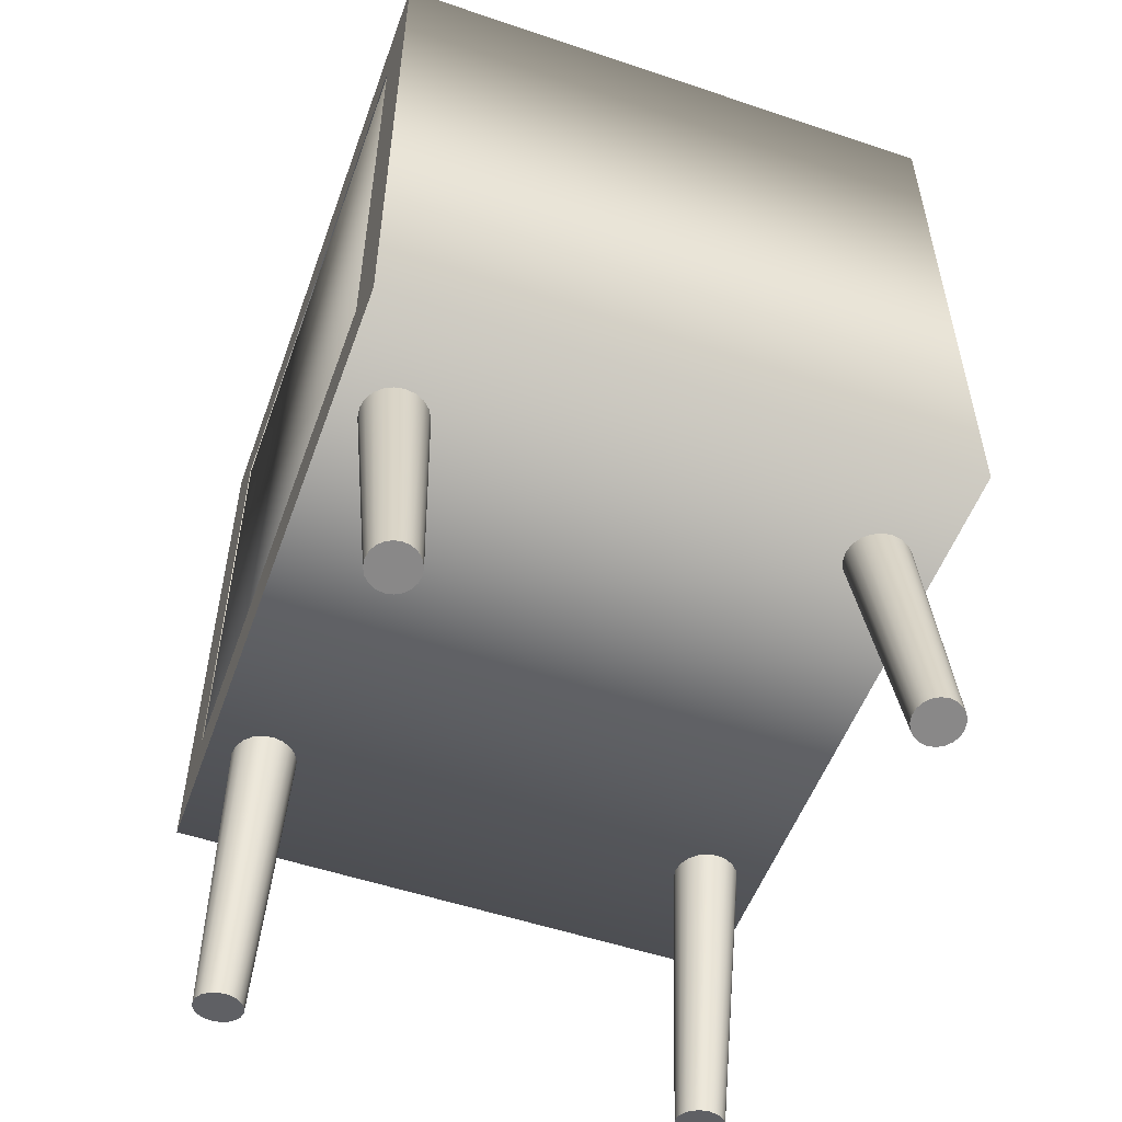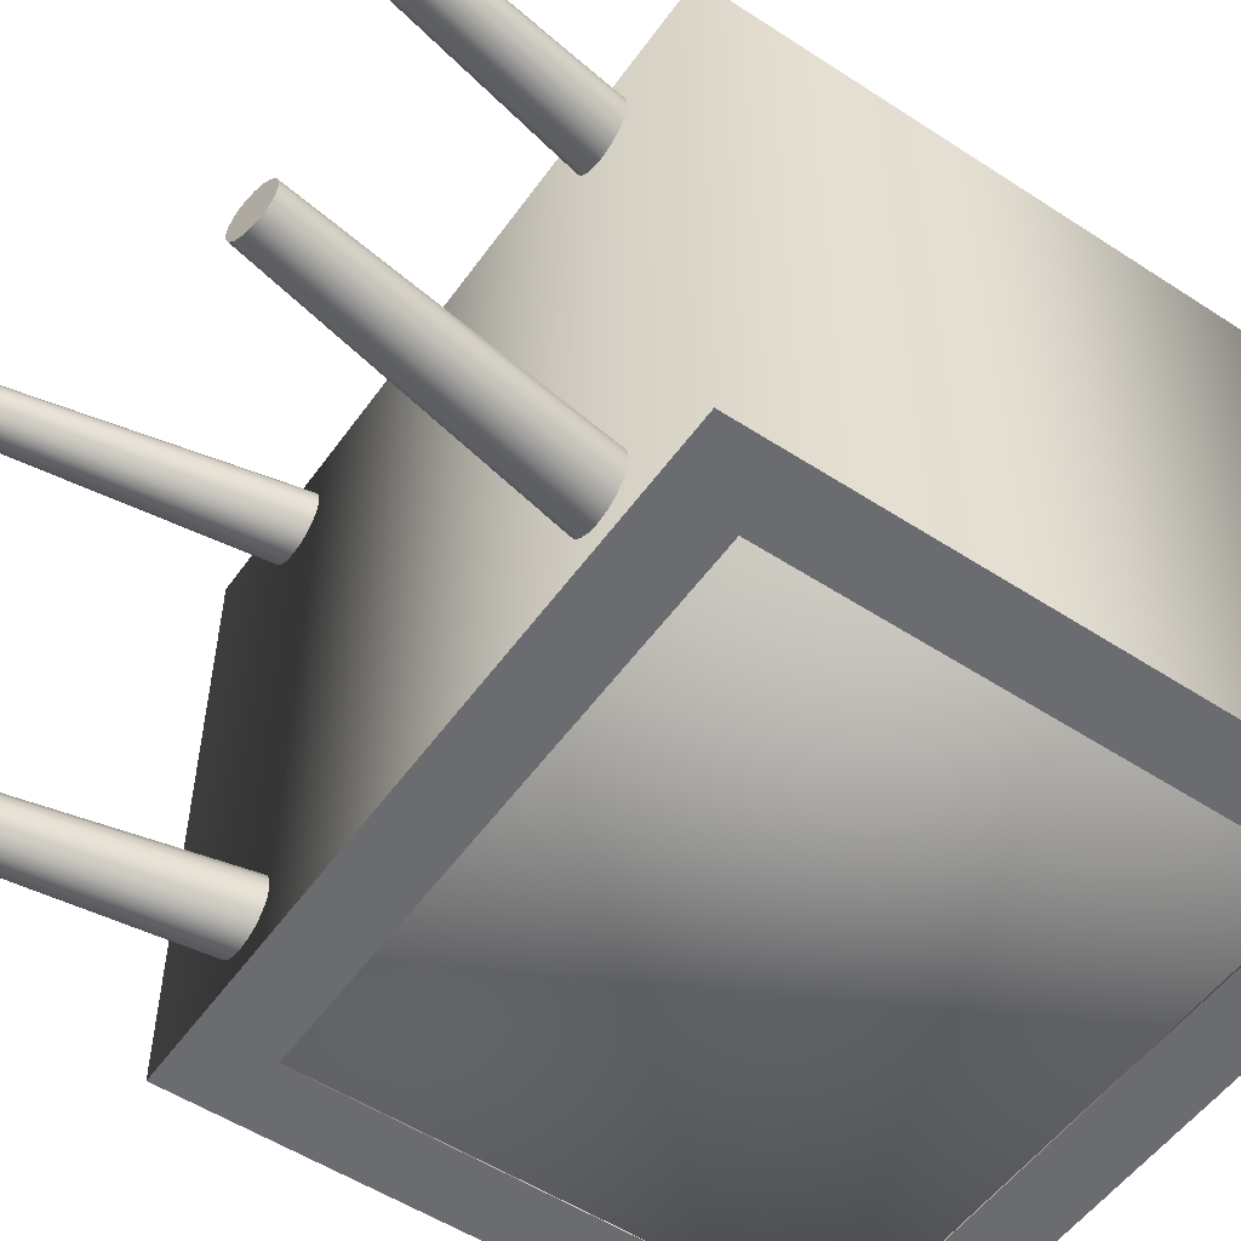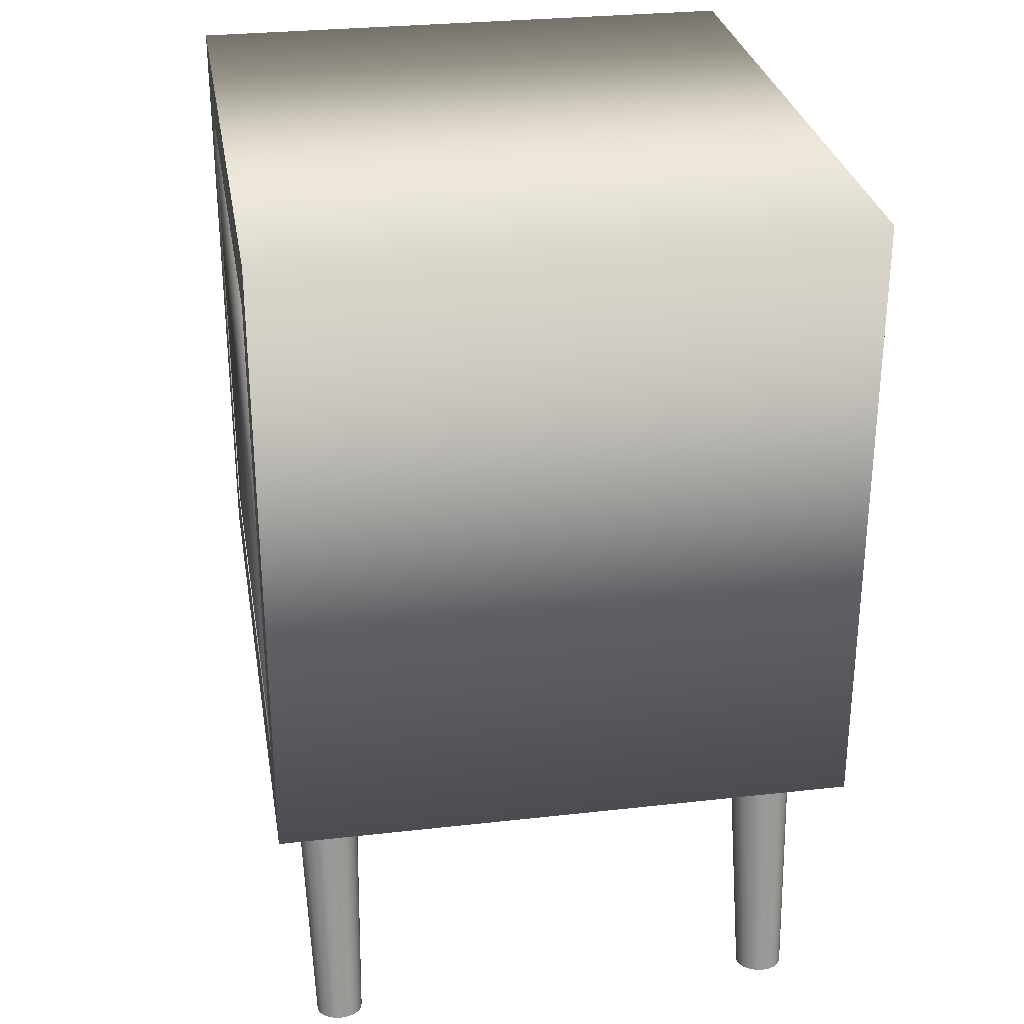
<metadata>
{"format":"obj","ext":"obj","renderer":"f3d","projection":"perspective","resolution":1024,"background":"white","views":[{"elev":-53.3,"azim":-109.8,"up":"+Y"},{"elev":-53.7,"azim":55.2,"up":"+Z"},{"elev":29.2,"azim":-99.5,"up":"+Y"}]}
</metadata>
<code>
v -0.3467 0.933 0.3
v -0.3467 0.2957 0.3
v 0.3467 0.2957 0.3
v 0.3467 0.933 0.3
v -0.3467 0.933 0.3
v -0.278 0.8643 0.3
v -0.278 0.3643 0.3
v 0.278 0.3643 0.3
v 0.278 0.8643 0.3
v -0.278 0.8643 0.3
v -0.3467 0.933 -0.3
v -0.3467 0.2957 -0.3
v 0.3467 0.2957 -0.3
v 0.3467 0.933 -0.3
v -0.3467 0.933 -0.3
v -0.278 0.8643 -0.3
v -0.278 0.3643 -0.3
v 0.278 0.3643 -0.3
v 0.278 0.8643 -0.3
v -0.278 0.8643 -0.3
v -0.3467 0.933 0.3
v -0.3467 0.933 -0.3
v -0.3467 0.2957 0.3
v -0.3467 0.2957 -0.3
v 0.3467 0.2957 0.3
v 0.3467 0.2957 -0.3
v 0.3467 0.933 0.3
v 0.3467 0.933 -0.3
v -0.3467 0.933 0.3
v -0.3467 0.933 -0.3
v -0.278 0.8643 0.3
v -0.278 0.8643 -0.3
v -0.278 0.3643 0.3
v -0.278 0.3643 -0.3
v 0.278 0.3643 0.3
v 0.278 0.3643 -0.3
v 0.278 0.8643 0.3
v 0.278 0.8643 -0.3
v -0.278 0.8643 0.3
v -0.278 0.8643 -0.3
v -0.278 0.3643 -0.249
v 0.278 0.3643 -0.249
v 0.278 0.3643 -0.299
v -0.278 0.3643 -0.299
v -0.278 0.8643 -0.299
v 0.278 0.8643 -0.299
v 0.278 0.8643 -0.249
v -0.278 0.8643 -0.249
v -0.278 0.3643 -0.249
v -0.278 0.8643 -0.249
v 0.278 0.8643 -0.249
v 0.278 0.3643 -0.249
v 0.278 0.3643 -0.249
v 0.278 0.8643 -0.249
v 0.278 0.8643 -0.299
v 0.278 0.3643 -0.299
v 0.278 0.3643 -0.299
v 0.278 0.8643 -0.299
v -0.278 0.8643 -0.299
v -0.278 0.3643 -0.299
v -0.278 0.3643 -0.299
v -0.278 0.8643 -0.299
v -0.278 0.8643 -0.249
v -0.278 0.3643 -0.249
v -0.277 0.3653 0.299
v 0.277 0.3653 0.299
v 0.277 0.3653 0.249
v -0.277 0.3653 0.249
v -0.277 0.6133 0.249
v 0.277 0.6133 0.249
v 0.277 0.6133 0.299
v -0.277 0.6133 0.299
v -0.277 0.3653 0.299
v -0.277 0.6133 0.299
v 0.277 0.6133 0.299
v 0.277 0.3653 0.299
v 0.277 0.3653 0.299
v 0.277 0.6133 0.299
v 0.277 0.6133 0.249
v 0.277 0.3653 0.249
v 0.277 0.3653 0.249
v 0.277 0.6133 0.249
v -0.277 0.6133 0.249
v -0.277 0.3653 0.249
v -0.277 0.3653 0.249
v -0.277 0.6133 0.249
v -0.277 0.6133 0.299
v -0.277 0.3653 0.299
v -0.277 0.6153 0.299
v 0.277 0.6153 0.299
v 0.277 0.6153 0.249
v -0.277 0.6153 0.249
v -0.277 0.8633 0.249
v 0.277 0.8633 0.249
v 0.277 0.8633 0.299
v -0.277 0.8633 0.299
v -0.277 0.6153 0.299
v -0.277 0.8633 0.299
v 0.277 0.8633 0.299
v 0.277 0.6153 0.299
v 0.277 0.6153 0.299
v 0.277 0.8633 0.299
v 0.277 0.8633 0.249
v 0.277 0.6153 0.249
v 0.277 0.6153 0.249
v 0.277 0.8633 0.249
v -0.277 0.8633 0.249
v -0.277 0.6153 0.249
v -0.277 0.6153 0.249
v -0.277 0.8633 0.249
v -0.277 0.8633 0.299
v -0.277 0.6153 0.299
v -0.2722 0.004581 0.2168
v -0.2647 0.003268 0.218
v -0.2579 0.002083 0.2215
v -0.2525 0.001142 0.227
v -0.2491 0.0005384 0.2338
v -0.2479 0.0003303 0.2415
v -0.2491 0.0005384 0.2491
v -0.2525 0.001142 0.2559
v -0.2579 0.002083 0.2614
v -0.2647 0.003268 0.2649
v -0.2722 0.004581 0.2661
v -0.2797 0.005895 0.2649
v -0.2865 0.00708 0.2614
v -0.2918 0.008021 0.2559
v -0.2953 0.008624 0.2491
v -0.2965 0.008832 0.2415
v -0.2953 0.008624 0.2338
v -0.2918 0.008021 0.227
v -0.2865 0.00708 0.2215
v -0.2797 0.005895 0.218
v -0.2722 0.004581 0.2168
v -0.2195 0.3057 0.2077
v -0.2092 0.3039 0.2094
v -0.1999 0.3023 0.2141
v -0.1926 0.301 0.2216
v -0.1878 0.3002 0.231
v -0.1862 0.2999 0.2415
v -0.1878 0.3002 0.2519
v -0.1926 0.301 0.2613
v -0.1999 0.3023 0.2688
v -0.2092 0.3039 0.2736
v -0.2195 0.3057 0.2752
v -0.2297 0.3075 0.2736
v -0.239 0.3091 0.2688
v -0.2464 0.3104 0.2613
v -0.2511 0.3113 0.2519
v -0.2527 0.3115 0.2415
v -0.2511 0.3113 0.231
v -0.2464 0.3104 0.2216
v -0.239 0.3091 0.2141
v -0.2297 0.3075 0.2094
v -0.2195 0.3057 0.2077
v -0.2722 0.004581 0.2168
v -0.2647 0.003268 0.218
v -0.2579 0.002083 0.2215
v -0.2525 0.001142 0.227
v -0.2491 0.0005384 0.2338
v -0.2479 0.0003303 0.2415
v -0.2491 0.0005384 0.2491
v -0.2525 0.001142 0.2559
v -0.2579 0.002083 0.2614
v -0.2647 0.003268 0.2649
v -0.2722 0.004581 0.2661
v -0.2797 0.005895 0.2649
v -0.2865 0.00708 0.2614
v -0.2918 0.008021 0.2559
v -0.2953 0.008624 0.2491
v -0.2965 0.008832 0.2415
v -0.2953 0.008624 0.2338
v -0.2918 0.008021 0.227
v -0.2865 0.00708 0.2215
v -0.2797 0.005895 0.218
v -0.2195 0.3057 0.2077
v -0.2092 0.3039 0.2094
v -0.1999 0.3023 0.2141
v -0.1926 0.301 0.2216
v -0.1878 0.3002 0.231
v -0.1862 0.2999 0.2415
v -0.1878 0.3002 0.2519
v -0.1926 0.301 0.2613
v -0.1999 0.3023 0.2688
v -0.2092 0.3039 0.2736
v -0.2195 0.3057 0.2752
v -0.2297 0.3075 0.2736
v -0.239 0.3091 0.2688
v -0.2464 0.3104 0.2613
v -0.2511 0.3113 0.2519
v -0.2527 0.3115 0.2415
v -0.2511 0.3113 0.231
v -0.2464 0.3104 0.2216
v -0.239 0.3091 0.2141
v -0.2297 0.3075 0.2094
v -0.2722 0.004581 -0.2661
v -0.2647 0.003268 -0.2649
v -0.2579 0.002083 -0.2614
v -0.2525 0.001142 -0.2559
v -0.2491 0.0005384 -0.2491
v -0.2479 0.0003303 -0.2415
v -0.2491 0.0005384 -0.2338
v -0.2525 0.001142 -0.227
v -0.2579 0.002083 -0.2215
v -0.2647 0.003268 -0.218
v -0.2722 0.004581 -0.2168
v -0.2797 0.005895 -0.218
v -0.2865 0.00708 -0.2215
v -0.2918 0.008021 -0.227
v -0.2953 0.008624 -0.2338
v -0.2965 0.008832 -0.2415
v -0.2953 0.008624 -0.2491
v -0.2918 0.008021 -0.2559
v -0.2865 0.00708 -0.2614
v -0.2797 0.005895 -0.2649
v -0.2722 0.004581 -0.2661
v -0.2195 0.3057 -0.2752
v -0.2092 0.3039 -0.2736
v -0.1999 0.3023 -0.2688
v -0.1926 0.301 -0.2613
v -0.1878 0.3002 -0.2519
v -0.1862 0.2999 -0.2415
v -0.1878 0.3002 -0.231
v -0.1926 0.301 -0.2216
v -0.1999 0.3023 -0.2141
v -0.2092 0.3039 -0.2094
v -0.2195 0.3057 -0.2077
v -0.2297 0.3075 -0.2094
v -0.239 0.3091 -0.2141
v -0.2464 0.3104 -0.2216
v -0.2511 0.3113 -0.231
v -0.2527 0.3115 -0.2415
v -0.2511 0.3113 -0.2519
v -0.2464 0.3104 -0.2613
v -0.239 0.3091 -0.2688
v -0.2297 0.3075 -0.2736
v -0.2195 0.3057 -0.2752
v -0.2722 0.004581 -0.2661
v -0.2647 0.003268 -0.2649
v -0.2579 0.002083 -0.2614
v -0.2525 0.001142 -0.2559
v -0.2491 0.0005384 -0.2491
v -0.2479 0.0003303 -0.2415
v -0.2491 0.0005384 -0.2338
v -0.2525 0.001142 -0.227
v -0.2579 0.002083 -0.2215
v -0.2647 0.003268 -0.218
v -0.2722 0.004581 -0.2168
v -0.2797 0.005895 -0.218
v -0.2865 0.00708 -0.2215
v -0.2918 0.008021 -0.227
v -0.2953 0.008624 -0.2338
v -0.2965 0.008832 -0.2415
v -0.2953 0.008624 -0.2491
v -0.2918 0.008021 -0.2559
v -0.2865 0.00708 -0.2614
v -0.2797 0.005895 -0.2649
v -0.2195 0.3057 -0.2752
v -0.2092 0.3039 -0.2736
v -0.1999 0.3023 -0.2688
v -0.1926 0.301 -0.2613
v -0.1878 0.3002 -0.2519
v -0.1862 0.2999 -0.2415
v -0.1878 0.3002 -0.231
v -0.1926 0.301 -0.2216
v -0.1999 0.3023 -0.2141
v -0.2092 0.3039 -0.2094
v -0.2195 0.3057 -0.2077
v -0.2297 0.3075 -0.2094
v -0.239 0.3091 -0.2141
v -0.2464 0.3104 -0.2216
v -0.2511 0.3113 -0.231
v -0.2527 0.3115 -0.2415
v -0.2511 0.3113 -0.2519
v -0.2464 0.3104 -0.2613
v -0.239 0.3091 -0.2688
v -0.2297 0.3075 -0.2736
v 0.2722 0.004581 -0.2168
v 0.2647 0.003268 -0.218
v 0.2579 0.002083 -0.2215
v 0.2525 0.001142 -0.227
v 0.2491 0.0005384 -0.2338
v 0.2479 0.0003303 -0.2415
v 0.2491 0.0005384 -0.2491
v 0.2525 0.001142 -0.2559
v 0.2579 0.002083 -0.2614
v 0.2647 0.003268 -0.2649
v 0.2722 0.004581 -0.2661
v 0.2797 0.005895 -0.2649
v 0.2865 0.00708 -0.2614
v 0.2918 0.008021 -0.2559
v 0.2953 0.008624 -0.2491
v 0.2965 0.008832 -0.2415
v 0.2953 0.008624 -0.2338
v 0.2918 0.008021 -0.227
v 0.2865 0.00708 -0.2215
v 0.2797 0.005895 -0.218
v 0.2722 0.004581 -0.2168
v 0.2195 0.3057 -0.2077
v 0.2092 0.3039 -0.2094
v 0.1999 0.3023 -0.2141
v 0.1926 0.301 -0.2216
v 0.1878 0.3002 -0.231
v 0.1862 0.2999 -0.2415
v 0.1878 0.3002 -0.2519
v 0.1926 0.301 -0.2613
v 0.1999 0.3023 -0.2688
v 0.2092 0.3039 -0.2736
v 0.2195 0.3057 -0.2752
v 0.2297 0.3075 -0.2736
v 0.239 0.3091 -0.2688
v 0.2464 0.3104 -0.2613
v 0.2511 0.3113 -0.2519
v 0.2527 0.3115 -0.2415
v 0.2511 0.3113 -0.231
v 0.2464 0.3104 -0.2216
v 0.239 0.3091 -0.2141
v 0.2297 0.3075 -0.2094
v 0.2195 0.3057 -0.2077
v 0.2722 0.004581 -0.2168
v 0.2647 0.003268 -0.218
v 0.2579 0.002083 -0.2215
v 0.2525 0.001142 -0.227
v 0.2491 0.0005384 -0.2338
v 0.2479 0.0003303 -0.2415
v 0.2491 0.0005384 -0.2491
v 0.2525 0.001142 -0.2559
v 0.2579 0.002083 -0.2614
v 0.2647 0.003268 -0.2649
v 0.2722 0.004581 -0.2661
v 0.2797 0.005895 -0.2649
v 0.2865 0.00708 -0.2614
v 0.2918 0.008021 -0.2559
v 0.2953 0.008624 -0.2491
v 0.2965 0.008832 -0.2415
v 0.2953 0.008624 -0.2338
v 0.2918 0.008021 -0.227
v 0.2865 0.00708 -0.2215
v 0.2797 0.005895 -0.218
v 0.2195 0.3057 -0.2077
v 0.2092 0.3039 -0.2094
v 0.1999 0.3023 -0.2141
v 0.1926 0.301 -0.2216
v 0.1878 0.3002 -0.231
v 0.1862 0.2999 -0.2415
v 0.1878 0.3002 -0.2519
v 0.1926 0.301 -0.2613
v 0.1999 0.3023 -0.2688
v 0.2092 0.3039 -0.2736
v 0.2195 0.3057 -0.2752
v 0.2297 0.3075 -0.2736
v 0.239 0.3091 -0.2688
v 0.2464 0.3104 -0.2613
v 0.2511 0.3113 -0.2519
v 0.2527 0.3115 -0.2415
v 0.2511 0.3113 -0.231
v 0.2464 0.3104 -0.2216
v 0.239 0.3091 -0.2141
v 0.2297 0.3075 -0.2094
v 0.2722 0.004581 0.2661
v 0.2647 0.003268 0.2649
v 0.2579 0.002083 0.2614
v 0.2525 0.001142 0.2559
v 0.2491 0.0005384 0.2491
v 0.2479 0.0003303 0.2415
v 0.2491 0.0005384 0.2338
v 0.2525 0.001142 0.227
v 0.2579 0.002083 0.2215
v 0.2647 0.003268 0.218
v 0.2722 0.004581 0.2168
v 0.2797 0.005895 0.218
v 0.2865 0.00708 0.2215
v 0.2918 0.008021 0.227
v 0.2953 0.008624 0.2338
v 0.2965 0.008832 0.2415
v 0.2953 0.008624 0.2491
v 0.2918 0.008021 0.2559
v 0.2865 0.00708 0.2614
v 0.2797 0.005895 0.2649
v 0.2722 0.004581 0.2661
v 0.2195 0.3057 0.2752
v 0.2092 0.3039 0.2736
v 0.1999 0.3023 0.2688
v 0.1926 0.301 0.2613
v 0.1878 0.3002 0.2519
v 0.1862 0.2999 0.2415
v 0.1878 0.3002 0.231
v 0.1926 0.301 0.2216
v 0.1999 0.3023 0.2141
v 0.2092 0.3039 0.2094
v 0.2195 0.3057 0.2077
v 0.2297 0.3075 0.2094
v 0.239 0.3091 0.2141
v 0.2464 0.3104 0.2216
v 0.2511 0.3113 0.231
v 0.2527 0.3115 0.2415
v 0.2511 0.3113 0.2519
v 0.2464 0.3104 0.2613
v 0.239 0.3091 0.2688
v 0.2297 0.3075 0.2736
v 0.2195 0.3057 0.2752
v 0.2722 0.004581 0.2661
v 0.2647 0.003268 0.2649
v 0.2579 0.002083 0.2614
v 0.2525 0.001142 0.2559
v 0.2491 0.0005384 0.2491
v 0.2479 0.0003303 0.2415
v 0.2491 0.0005384 0.2338
v 0.2525 0.001142 0.227
v 0.2579 0.002083 0.2215
v 0.2647 0.003268 0.218
v 0.2722 0.004581 0.2168
v 0.2797 0.005895 0.218
v 0.2865 0.00708 0.2215
v 0.2918 0.008021 0.227
v 0.2953 0.008624 0.2338
v 0.2965 0.008832 0.2415
v 0.2953 0.008624 0.2491
v 0.2918 0.008021 0.2559
v 0.2865 0.00708 0.2614
v 0.2797 0.005895 0.2649
v 0.2195 0.3057 0.2752
v 0.2092 0.3039 0.2736
v 0.1999 0.3023 0.2688
v 0.1926 0.301 0.2613
v 0.1878 0.3002 0.2519
v 0.1862 0.2999 0.2415
v 0.1878 0.3002 0.231
v 0.1926 0.301 0.2216
v 0.1999 0.3023 0.2141
v 0.2092 0.3039 0.2094
v 0.2195 0.3057 0.2077
v 0.2297 0.3075 0.2094
v 0.239 0.3091 0.2141
v 0.2464 0.3104 0.2216
v 0.2511 0.3113 0.231
v 0.2527 0.3115 0.2415
v 0.2511 0.3113 0.2519
v 0.2464 0.3104 0.2613
v 0.239 0.3091 0.2688
v 0.2297 0.3075 0.2736
f 6 1 2
f 7 6 2
f 7 2 3
f 8 7 3
f 8 3 4
f 9 8 4
f 9 4 5
f 10 9 5
f 16 12 11
f 16 17 12
f 17 13 12
f 17 18 13
f 18 14 13
f 18 19 14
f 19 15 14
f 19 20 15
f 22 23 21
f 24 23 22
f 24 25 23
f 26 25 24
f 26 27 25
f 28 27 26
f 28 29 27
f 30 29 28
f 33 32 31
f 33 34 32
f 35 34 33
f 35 36 34
f 37 36 35
f 37 38 36
f 39 38 37
f 39 40 38
f 44 42 41
f 44 43 42
f 48 46 45
f 48 47 46
f 52 50 49
f 52 51 50
f 56 54 53
f 56 55 54
f 60 58 57
f 60 59 58
f 64 62 61
f 64 63 62
f 68 66 65
f 68 67 66
f 72 70 69
f 72 71 70
f 76 74 73
f 76 75 74
f 80 78 77
f 80 79 78
f 84 82 81
f 84 83 82
f 88 86 85
f 88 87 86
f 92 90 89
f 92 91 90
f 96 94 93
f 96 95 94
f 100 98 97
f 100 99 98
f 104 102 101
f 104 103 102
f 108 106 105
f 108 107 106
f 112 110 109
f 112 111 110
f 134 114 113
f 134 135 114
f 135 115 114
f 135 136 115
f 136 116 115
f 136 137 116
f 137 117 116
f 137 138 117
f 138 118 117
f 138 139 118
f 139 119 118
f 139 140 119
f 140 120 119
f 140 141 120
f 141 121 120
f 141 142 121
f 142 122 121
f 142 143 122
f 143 123 122
f 143 144 123
f 144 124 123
f 144 145 124
f 145 125 124
f 145 146 125
f 146 126 125
f 146 147 126
f 147 127 126
f 147 148 127
f 148 128 127
f 148 149 128
f 149 129 128
f 149 150 129
f 150 130 129
f 150 151 130
f 151 131 130
f 151 152 131
f 152 132 131
f 152 153 132
f 153 133 132
f 153 154 133
f 156 157 155
f 157 158 155
f 158 159 155
f 159 160 155
f 160 161 155
f 161 162 155
f 162 163 155
f 163 164 155
f 164 165 155
f 165 166 155
f 166 167 155
f 167 168 155
f 168 169 155
f 169 170 155
f 170 171 155
f 171 172 155
f 172 173 155
f 173 174 155
f 177 176 175
f 178 177 175
f 179 178 175
f 180 179 175
f 181 180 175
f 182 181 175
f 183 182 175
f 184 183 175
f 185 184 175
f 186 185 175
f 187 186 175
f 188 187 175
f 189 188 175
f 190 189 175
f 191 190 175
f 192 191 175
f 193 192 175
f 194 193 175
f 216 196 195
f 216 217 196
f 217 197 196
f 217 218 197
f 218 198 197
f 218 219 198
f 219 199 198
f 219 220 199
f 220 200 199
f 220 221 200
f 221 201 200
f 221 222 201
f 222 202 201
f 222 223 202
f 223 203 202
f 223 224 203
f 224 204 203
f 224 225 204
f 225 205 204
f 225 226 205
f 226 206 205
f 226 227 206
f 227 207 206
f 227 228 207
f 228 208 207
f 228 229 208
f 229 209 208
f 229 230 209
f 230 210 209
f 230 231 210
f 231 211 210
f 231 232 211
f 232 212 211
f 232 233 212
f 233 213 212
f 233 234 213
f 234 214 213
f 234 235 214
f 235 215 214
f 235 236 215
f 238 239 237
f 239 240 237
f 240 241 237
f 241 242 237
f 242 243 237
f 243 244 237
f 244 245 237
f 245 246 237
f 246 247 237
f 247 248 237
f 248 249 237
f 249 250 237
f 250 251 237
f 251 252 237
f 252 253 237
f 253 254 237
f 254 255 237
f 255 256 237
f 259 258 257
f 260 259 257
f 261 260 257
f 262 261 257
f 263 262 257
f 264 263 257
f 265 264 257
f 266 265 257
f 267 266 257
f 268 267 257
f 269 268 257
f 270 269 257
f 271 270 257
f 272 271 257
f 273 272 257
f 274 273 257
f 275 274 257
f 276 275 257
f 298 278 277
f 298 299 278
f 299 279 278
f 299 300 279
f 300 280 279
f 300 301 280
f 301 281 280
f 301 302 281
f 302 282 281
f 302 303 282
f 303 283 282
f 303 304 283
f 304 284 283
f 304 305 284
f 305 285 284
f 305 306 285
f 306 286 285
f 306 307 286
f 307 287 286
f 307 308 287
f 308 288 287
f 308 309 288
f 309 289 288
f 309 310 289
f 310 290 289
f 310 311 290
f 311 291 290
f 311 312 291
f 312 292 291
f 312 313 292
f 313 293 292
f 313 314 293
f 314 294 293
f 314 315 294
f 315 295 294
f 315 316 295
f 316 296 295
f 316 317 296
f 317 297 296
f 317 318 297
f 320 321 319
f 321 322 319
f 322 323 319
f 323 324 319
f 324 325 319
f 325 326 319
f 326 327 319
f 327 328 319
f 328 329 319
f 329 330 319
f 330 331 319
f 331 332 319
f 332 333 319
f 333 334 319
f 334 335 319
f 335 336 319
f 336 337 319
f 337 338 319
f 341 340 339
f 342 341 339
f 343 342 339
f 344 343 339
f 345 344 339
f 346 345 339
f 347 346 339
f 348 347 339
f 349 348 339
f 350 349 339
f 351 350 339
f 352 351 339
f 353 352 339
f 354 353 339
f 355 354 339
f 356 355 339
f 357 356 339
f 358 357 339
f 380 360 359
f 380 381 360
f 381 361 360
f 381 382 361
f 382 362 361
f 382 383 362
f 383 363 362
f 383 384 363
f 384 364 363
f 384 385 364
f 385 365 364
f 385 386 365
f 386 366 365
f 386 387 366
f 387 367 366
f 387 388 367
f 388 368 367
f 388 389 368
f 389 369 368
f 389 390 369
f 390 370 369
f 390 391 370
f 391 371 370
f 391 392 371
f 392 372 371
f 392 393 372
f 393 373 372
f 393 394 373
f 394 374 373
f 394 395 374
f 395 375 374
f 395 396 375
f 396 376 375
f 396 397 376
f 397 377 376
f 397 398 377
f 398 378 377
f 398 399 378
f 399 379 378
f 399 400 379
f 402 403 401
f 403 404 401
f 404 405 401
f 405 406 401
f 406 407 401
f 407 408 401
f 408 409 401
f 409 410 401
f 410 411 401
f 411 412 401
f 412 413 401
f 413 414 401
f 414 415 401
f 415 416 401
f 416 417 401
f 417 418 401
f 418 419 401
f 419 420 401
f 423 422 421
f 424 423 421
f 425 424 421
f 426 425 421
f 427 426 421
f 428 427 421
f 429 428 421
f 430 429 421
f 431 430 421
f 432 431 421
f 433 432 421
f 434 433 421
f 435 434 421
f 436 435 421
f 437 436 421
f 438 437 421
f 439 438 421
f 440 439 421

</code>
